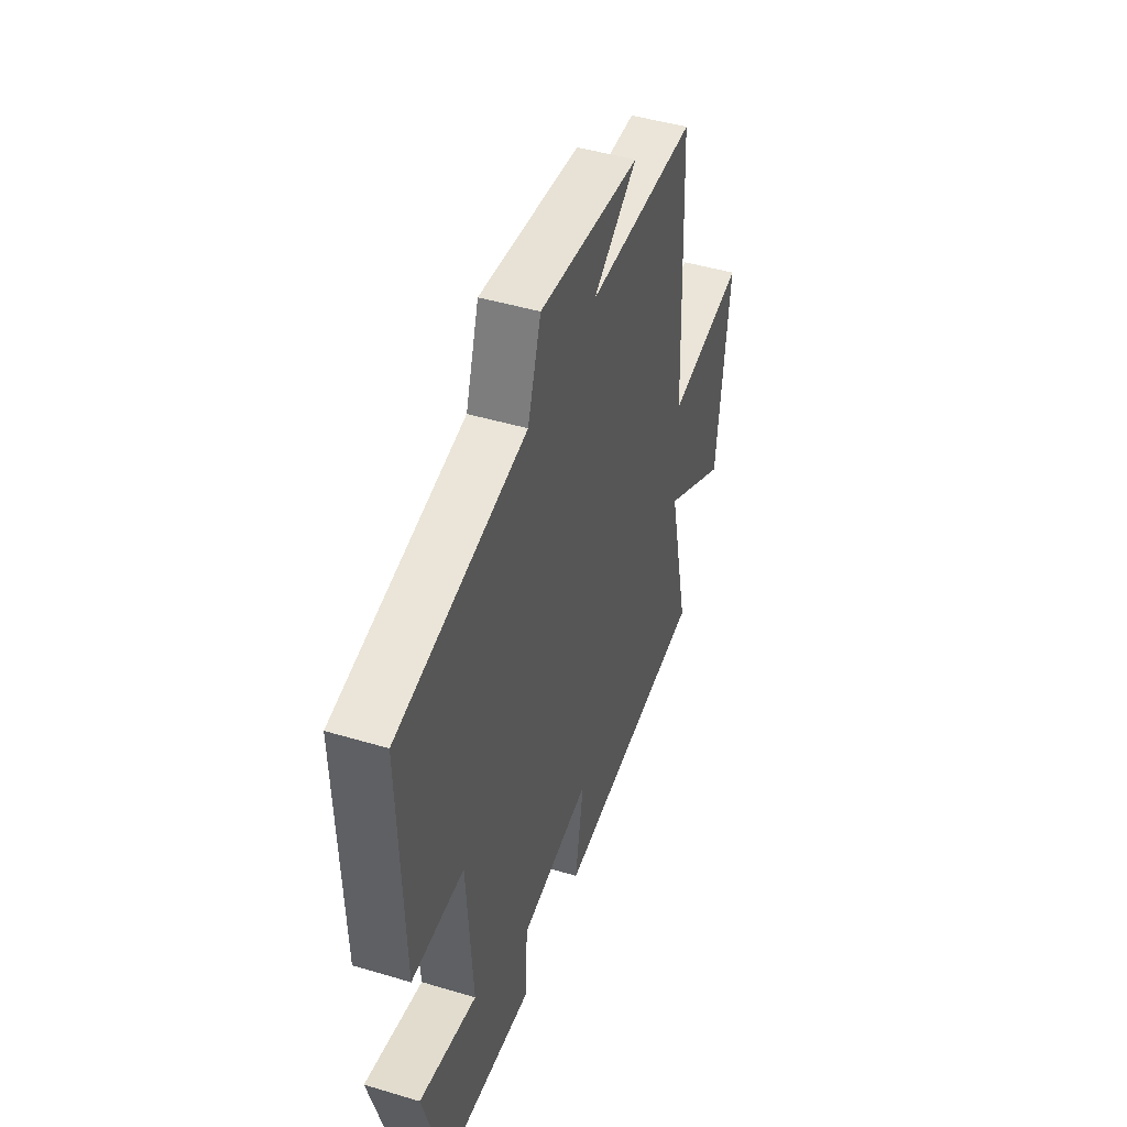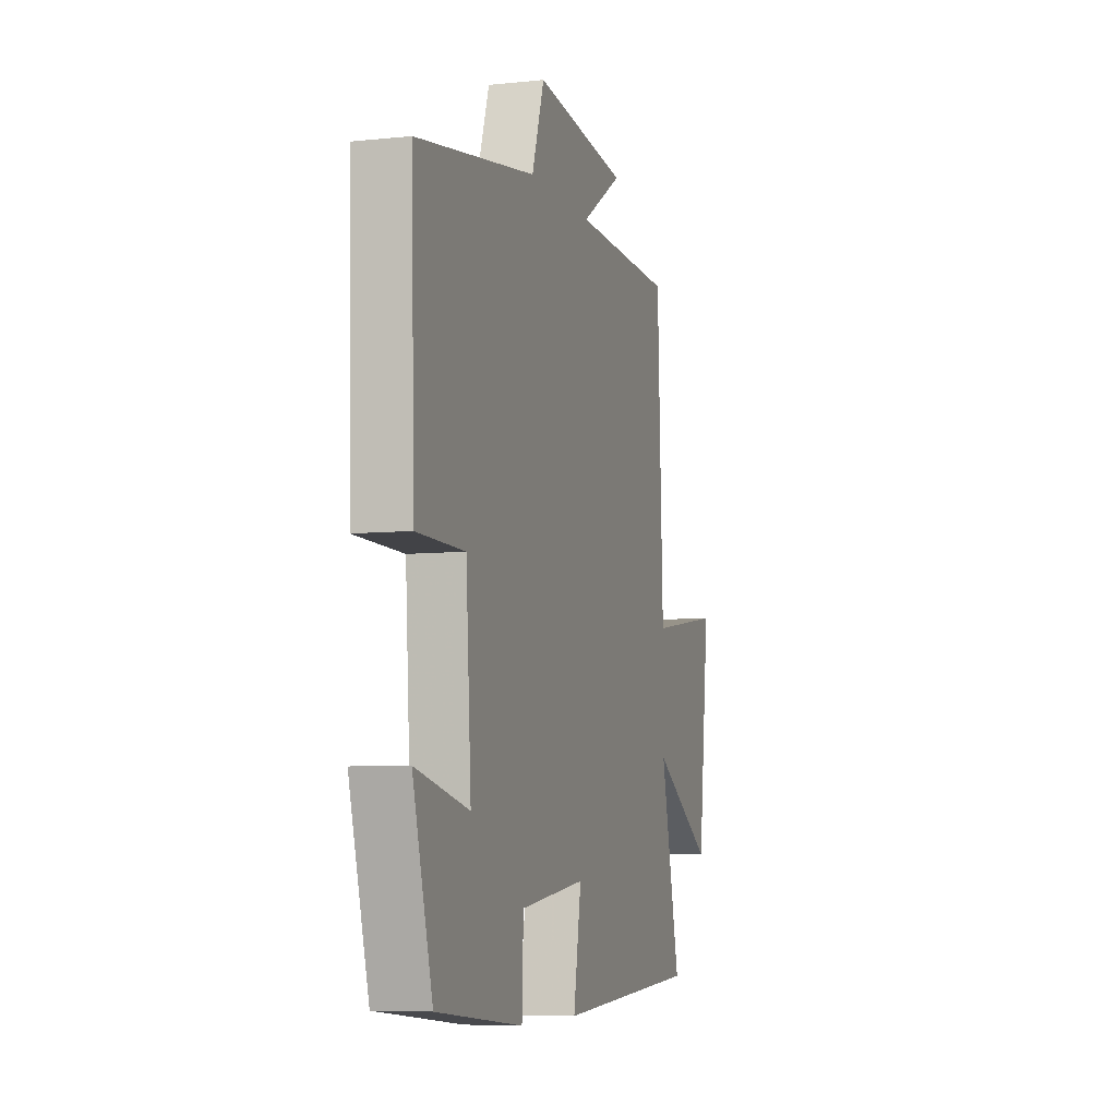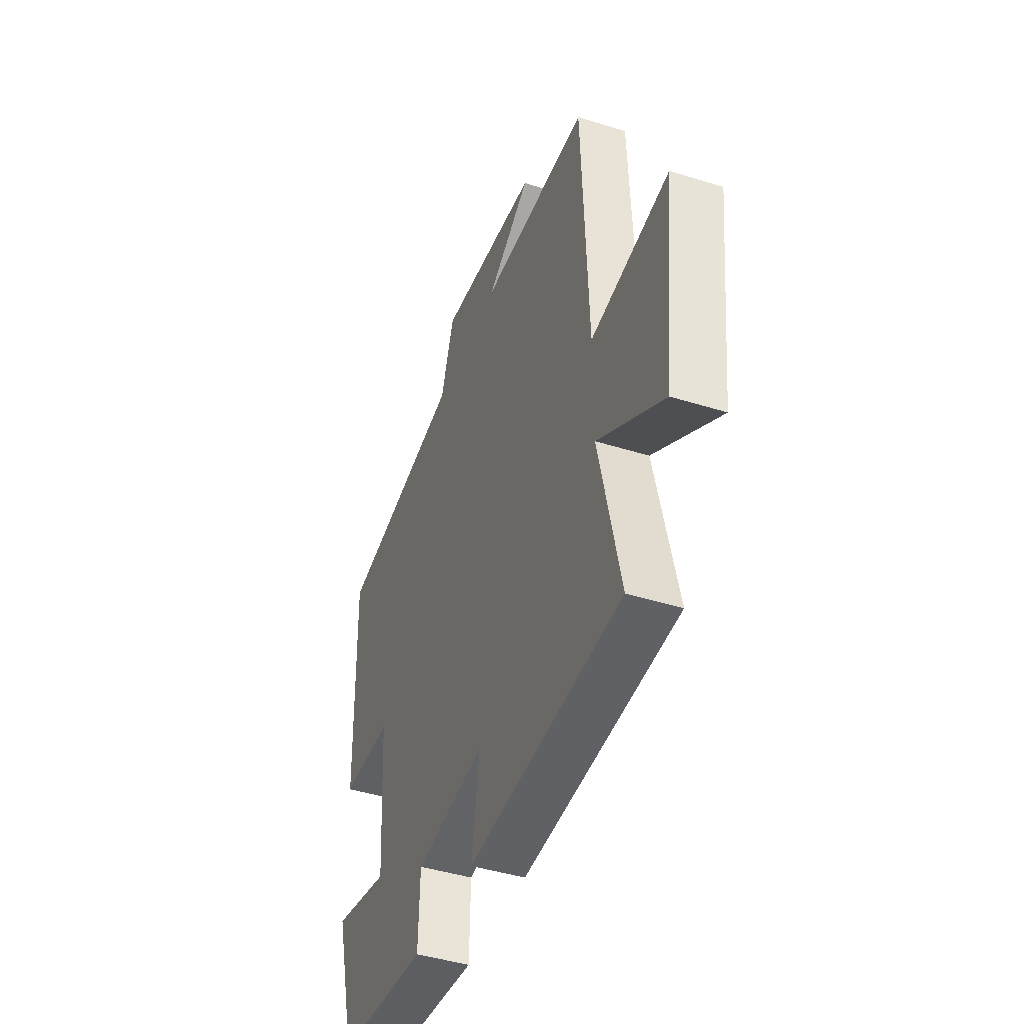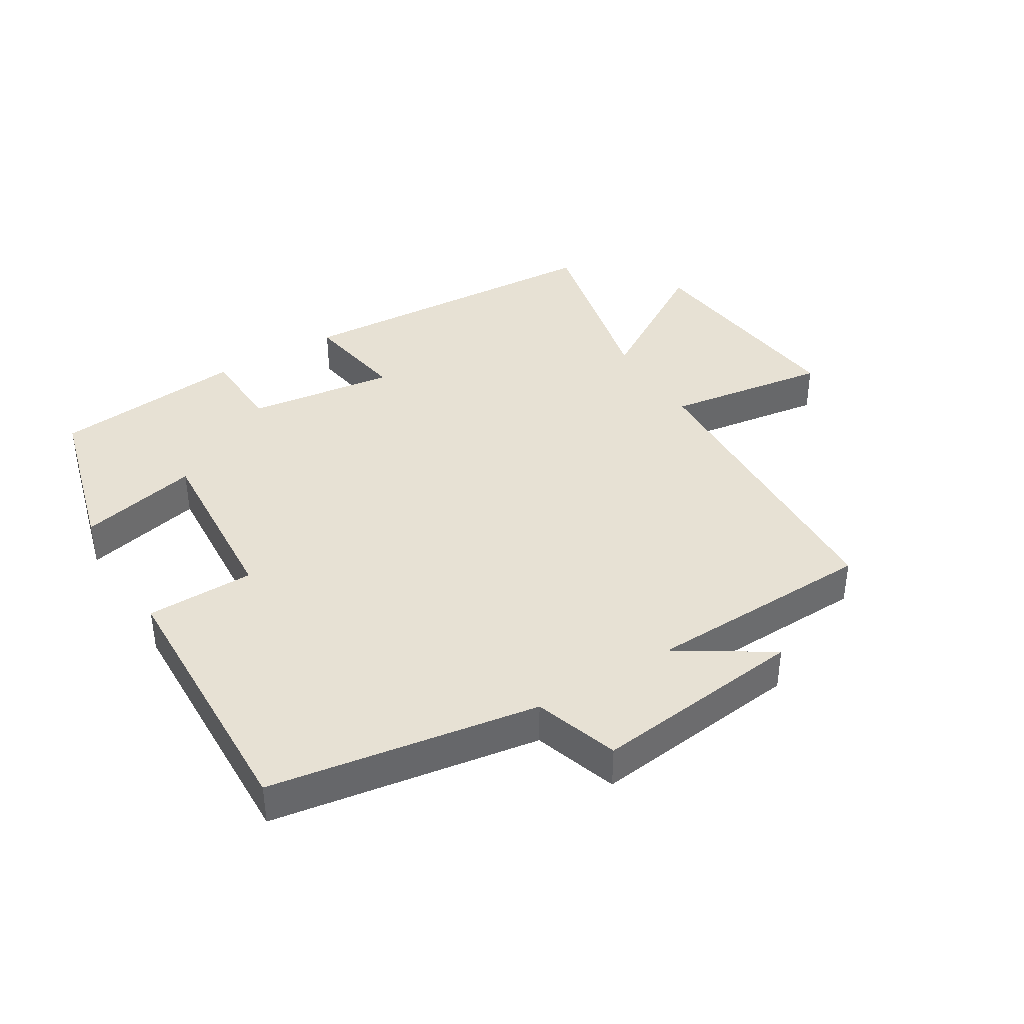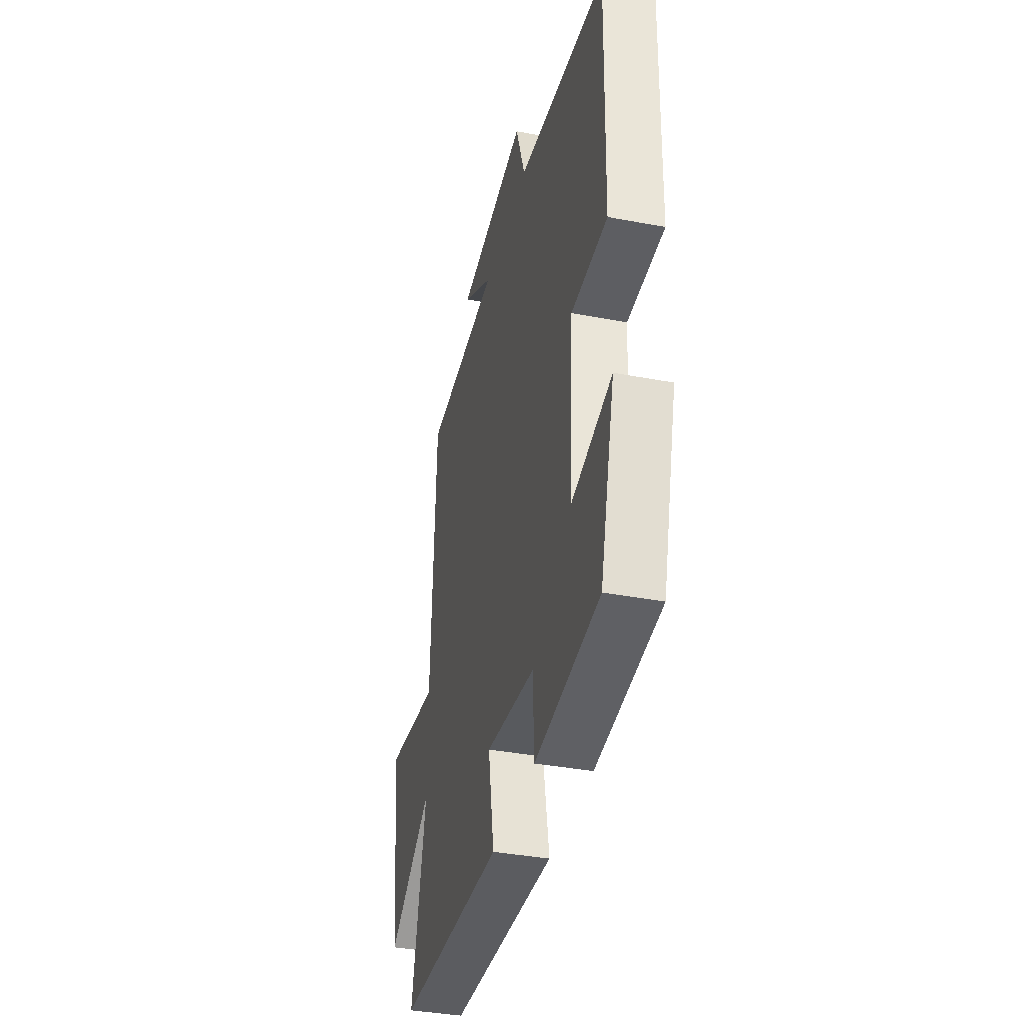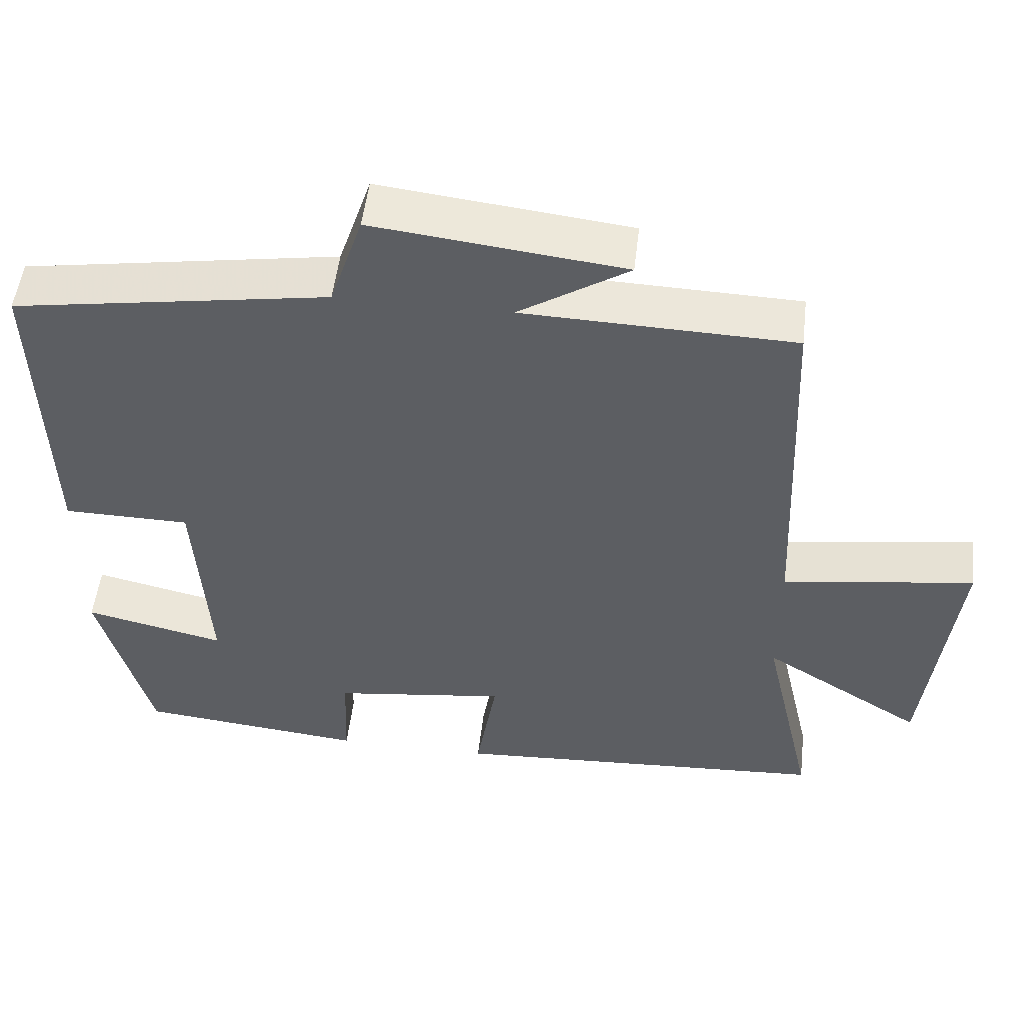
<metadata>
{"format":"obj","ext":"obj","renderer":"f3d","projection":"perspective","resolution":1024,"background":"white","views":[{"elev":46.1,"azim":-71.1,"up":"+Z"},{"elev":-6.8,"azim":-72.9,"up":"+Z"},{"elev":-43.7,"azim":69.7,"up":"+Z"},{"elev":39.5,"azim":-31.4,"up":"+Y"},{"elev":-38.0,"azim":-103.5,"up":"+Z"},{"elev":51.5,"azim":6.6,"up":"+Z"}]}
</metadata>
<code>
v -0.511 0.07 0.434
v -0.099 0.07 0.5
v -0.056 0.07 0.629
v 0.27 0.07 0.591
v 0.127 0.07 0.5
v 0.48 0.07 0.489
v 0.5 0.07 0.009
v 0.751 0.07 0.046
v 0.711 0.07 -0.302
v 0.5 0.07 -0.171
v 0.568 0.07 -0.471
v 0.071 0.07 -0.5
v 0.098 0.07 -0.338
v -0.13 0.07 -0.368
v -0.135 0.07 -0.5
v -0.432 0.07 -0.469
v -0.5 0.07 -0.219
v -0.316 0.07 -0.261
v -0.334 0.07 0.019
v -0.5 0.07 0.021
v -0.511 0 0.434
v -0.099 0 0.5
v -0.056 0 0.629
v 0.27 0 0.591
v 0.127 0 0.5
v 0.48 0 0.489
v 0.5 0 0.009
v 0.751 0 0.046
v 0.711 0 -0.302
v 0.5 0 -0.171
v 0.568 0 -0.471
v 0.071 0 -0.5
v 0.098 0 -0.338
v -0.13 0 -0.368
v -0.135 0 -0.5
v -0.432 0 -0.469
v -0.5 0 -0.219
v -0.316 0 -0.261
v -0.334 0 0.019
v -0.5 0 0.021
f 19 20 1 2
f 18 19 2
f 15 16 17 18
f 14 15 18 2
f 13 14 2 3
f 10 11 12 13
f 10 13 3
f 7 8 9 10
f 5 6 7 10
f 5 10 3
f 3 4 5
f 22 21 40 39
f 22 39 38
f 38 37 36 35
f 22 38 35 34
f 23 22 34 33
f 33 32 31 30
f 23 33 30
f 30 29 28 27
f 30 27 26 25
f 23 30 25
f 25 24 23
f 1 21 22 2
f 2 22 23 3
f 3 23 24 4
f 4 24 25 5
f 5 25 26 6
f 6 26 27 7
f 7 27 28 8
f 8 28 29 9
f 9 29 30 10
f 10 30 31 11
f 11 31 32 12
f 12 32 33 13
f 13 33 34 14
f 14 34 35 15
f 15 35 36 16
f 16 36 37 17
f 17 37 38 18
f 18 38 39 19
f 19 39 40 20
f 20 40 21 1

</code>
